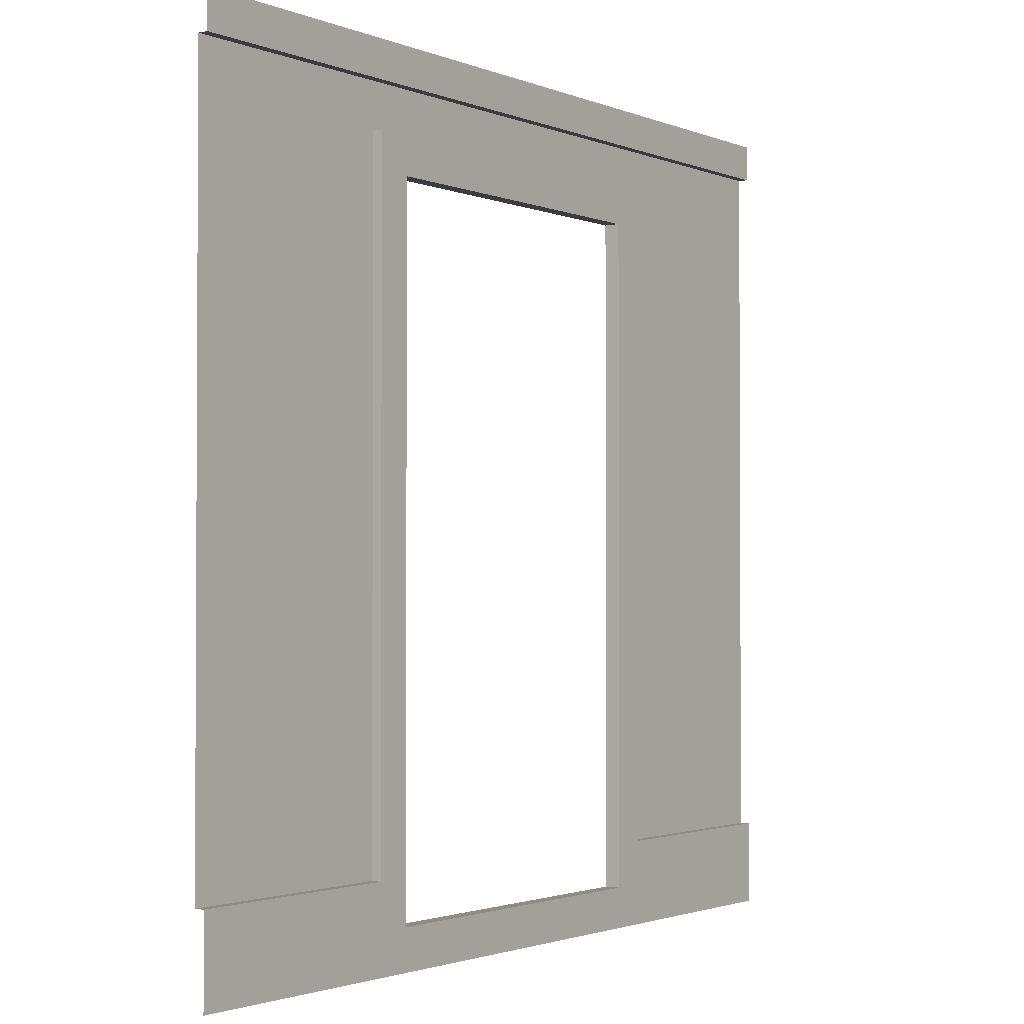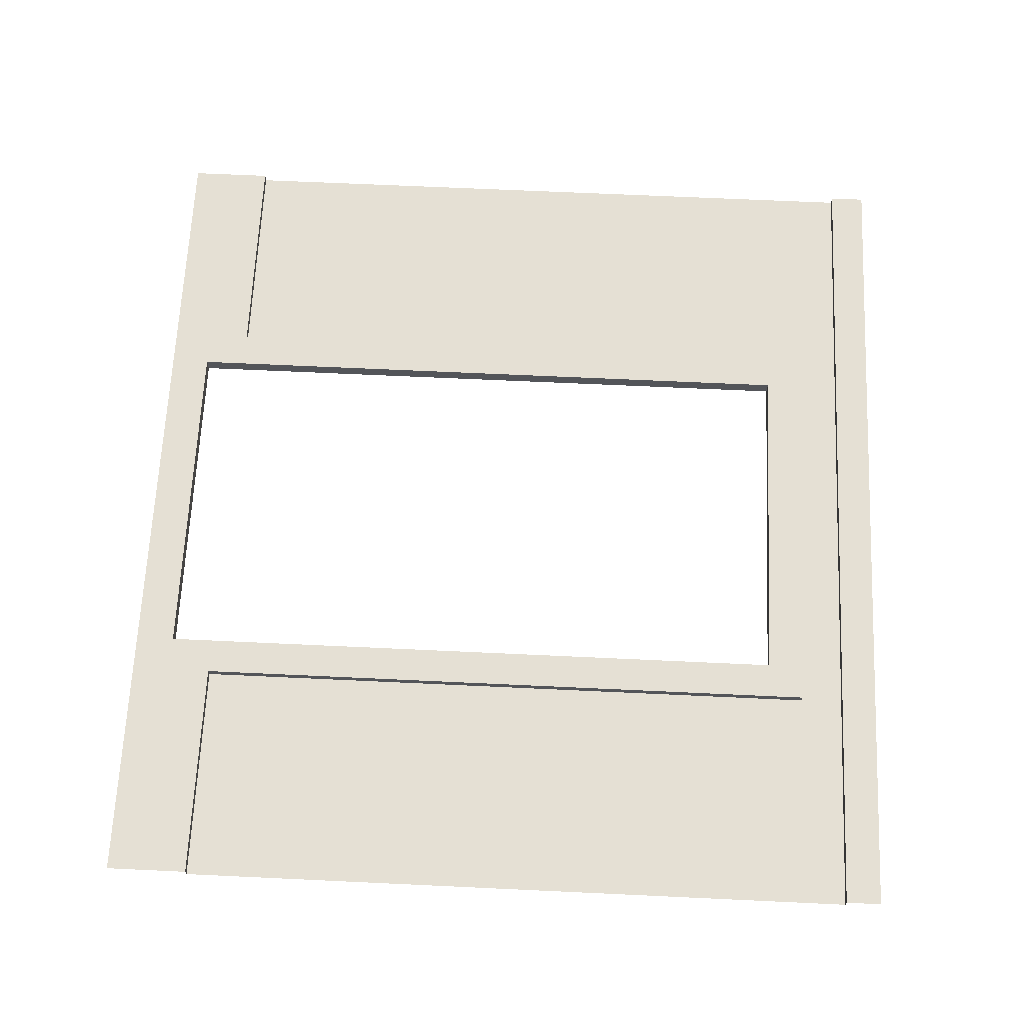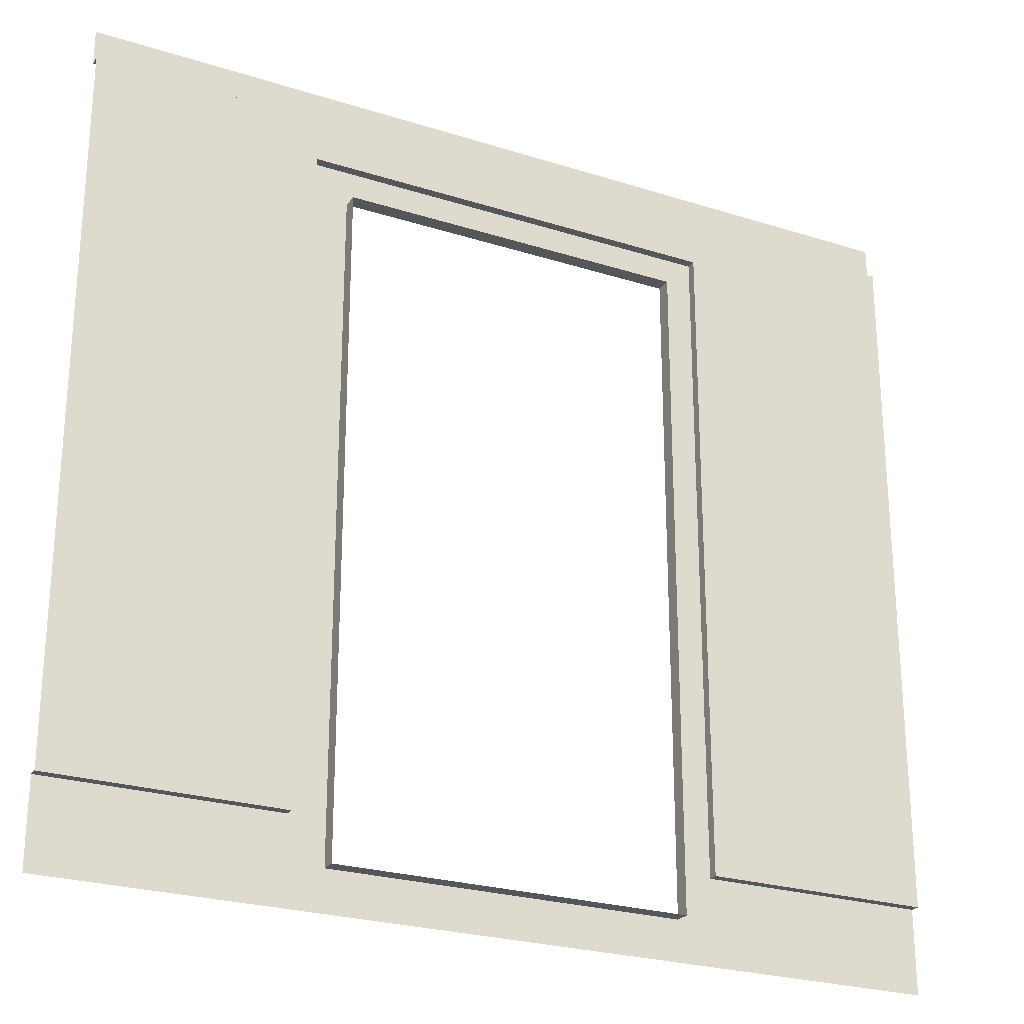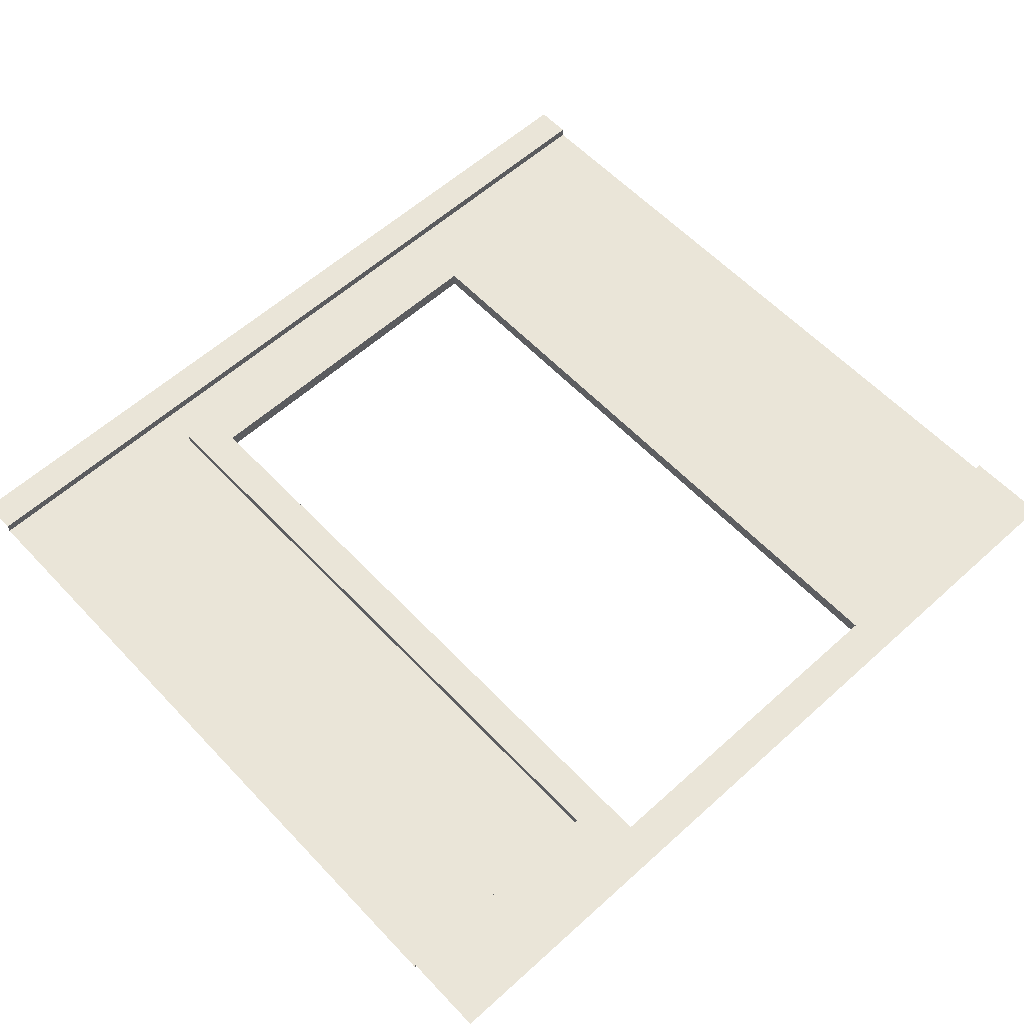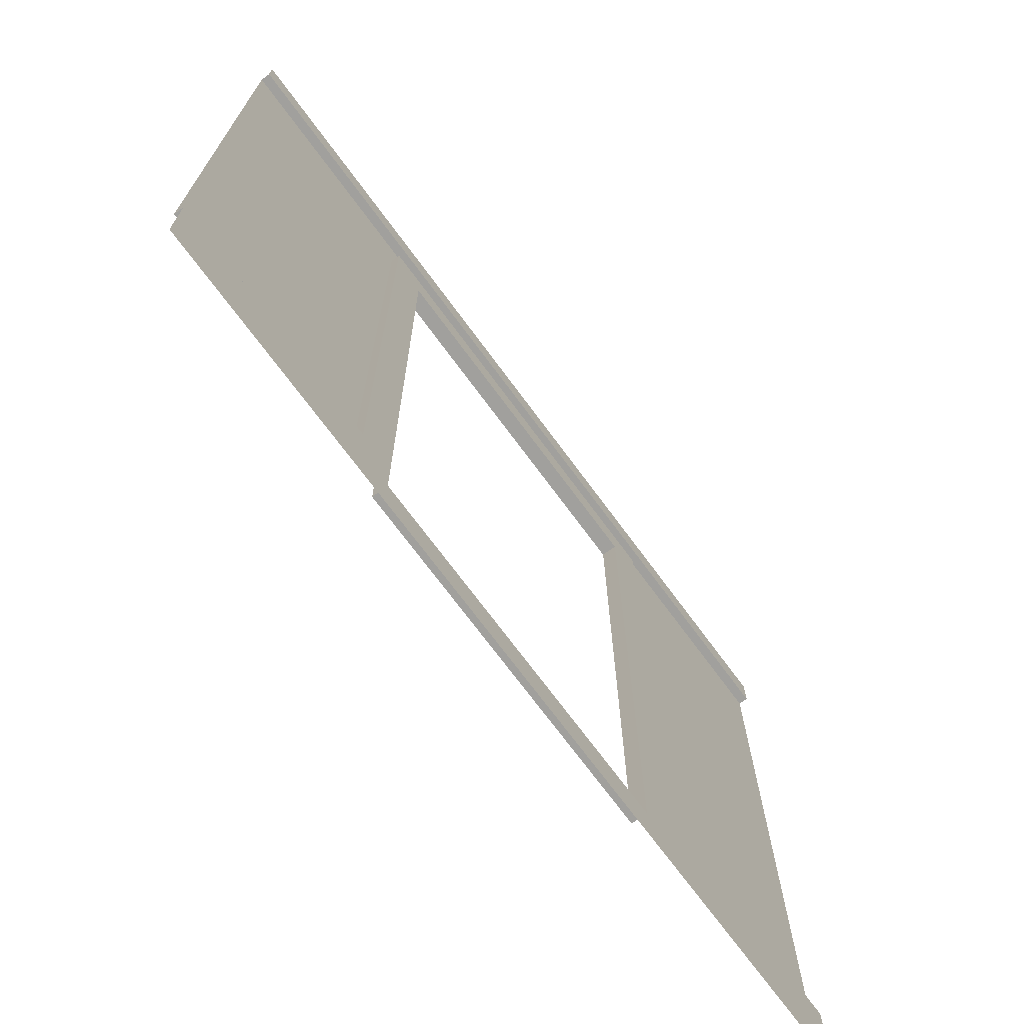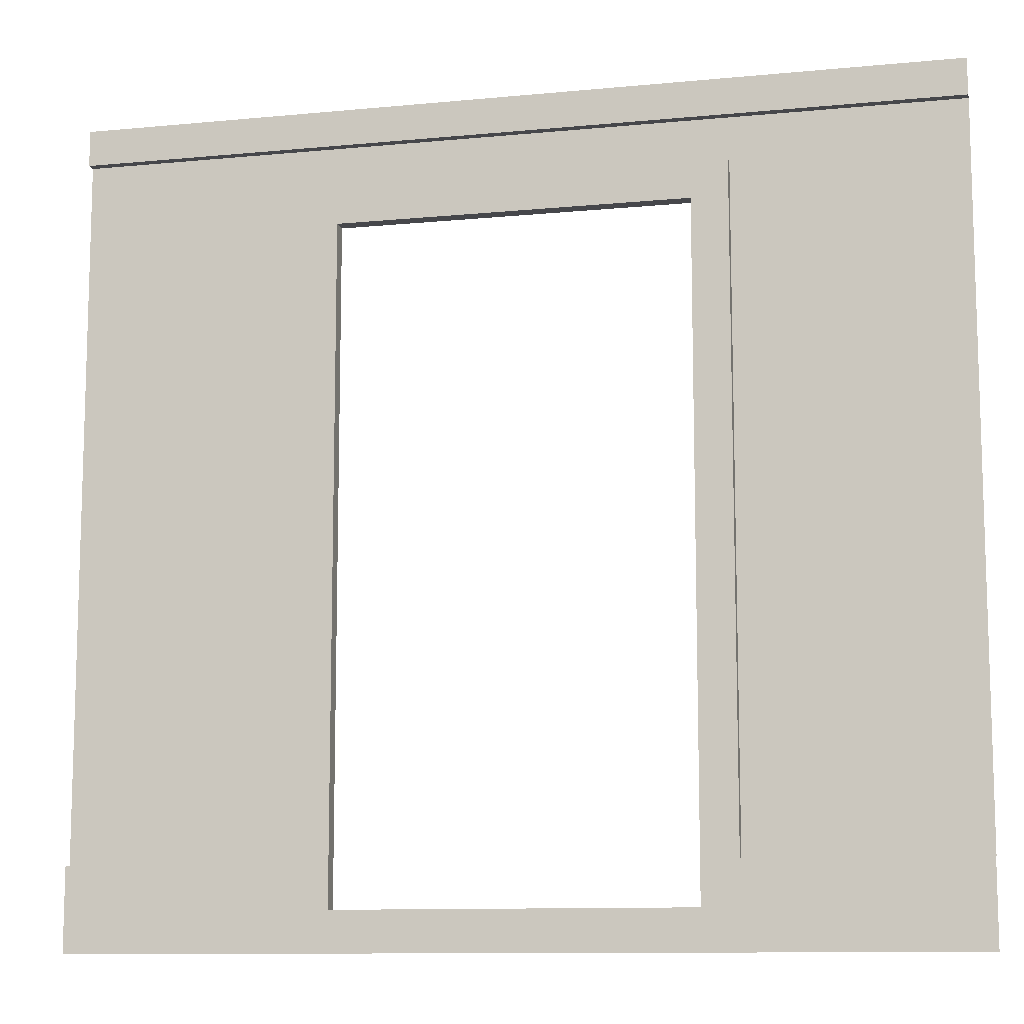
<metadata>
{"format":"obj","ext":"obj","renderer":"f3d","projection":"perspective","resolution":1024,"background":"white","views":[{"elev":-1.8,"azim":-55.1,"up":"+Y"},{"elev":65.9,"azim":92.7,"up":"+Z"},{"elev":-25.1,"azim":152.8,"up":"+Y"},{"elev":59.0,"azim":-42.9,"up":"+Z"},{"elev":-71.6,"azim":-53.6,"up":"+Y"},{"elev":-10.8,"azim":13.5,"up":"+Y"}]}
</metadata>
<code>
v 1.299 3.956 0.05488
v 1.299 0.2061 0.05488
v 1.505 3.75 0.05488
v 1.505 -0.2707 0.05488
v 1.299 3.956 0
v 1.299 0.2061 0
v 1.505 3.75 -0.03362
v 3.711 3.956 0.05488
v 3.711 0.2061 0.05488
v 3.505 3.75 0.05488
v 3.505 -0.2707 0.05488
v 3.711 3.956 0
v 3.711 0.2061 0
v 3.505 3.75 -0.03362
v 3.505 -0.04208 -0.03362
v -1e-06 4.208 0
v 5 4.208 0
v 5 0.2061 0
v 5 4.208 0.05488
v -0 4.208 0.05488
v 5 4.414 0.05488
v -2e-06 4.414 0.05488
v 5 -0.2707 0.05488
v 5 0.2061 0.05488
v -2e-06 0.2061 0
v -2e-06 0.2061 0.05488
v -2e-06 -0.2707 0.05488
v 1.505 -0.04208 0.05488
v 1.505 -0.04208 -0.03362
v 3.505 -0.04208 0.05488
v 1.299 1.221 0
v 0.8944 0.5436 0
v 3.711 0.7317 0
v 4.673 0.2061 0
v 4.003 0.4549 0
v 1.824 3.956 0
v 1.152 4.04 0
v 1.299 2.636 0
v 1.036 3.627 0
v 1.106 3.363 0
v 1.299 2.275 0
v 1.125 2.624 0
v 4.709 4.208 0
v 4.352 4.047 0
v 3.711 3.475 0
v 3.919 3.571 0
v 2.701 3.956 0
v 2.518 4.208 0
f 2 28 3 1
f 1 5 38 41 31 6 2
f 28 29 7 3
f 9 30 11
f 8 9 13 33 45 12
f 1 8 12 47 36 5
f 3 10 8 1
f 10 3 7 14
f 20 19 21 22
f 19 20 16 17
f 11 23 24 9
f 38 5 40
f 40 5 39
f 5 37 39
f 36 37 5
f 17 44 18
f 44 46 18
f 18 46 34
f 34 46 35
f 35 46 33
f 46 45 33
f 4 2 26 27
f 26 2 6 25
f 13 9 24 18 34
f 2 4 28
f 15 29 28 30
f 30 28 4 11
f 9 8 10 30
f 15 30 10 14
f 31 32 6
f 6 32 25
f 34 35 13
f 13 35 33
f 43 44 17
f 40 42 38
f 38 42 41
f 37 16 39
f 16 25 39
f 39 25 40
f 16 37 48
f 37 36 48
f 36 47 48
f 45 46 12
f 12 46 44
f 43 48 44
f 44 48 12
f 48 47 12
f 42 32 31 41
f 42 40 25 32

</code>
